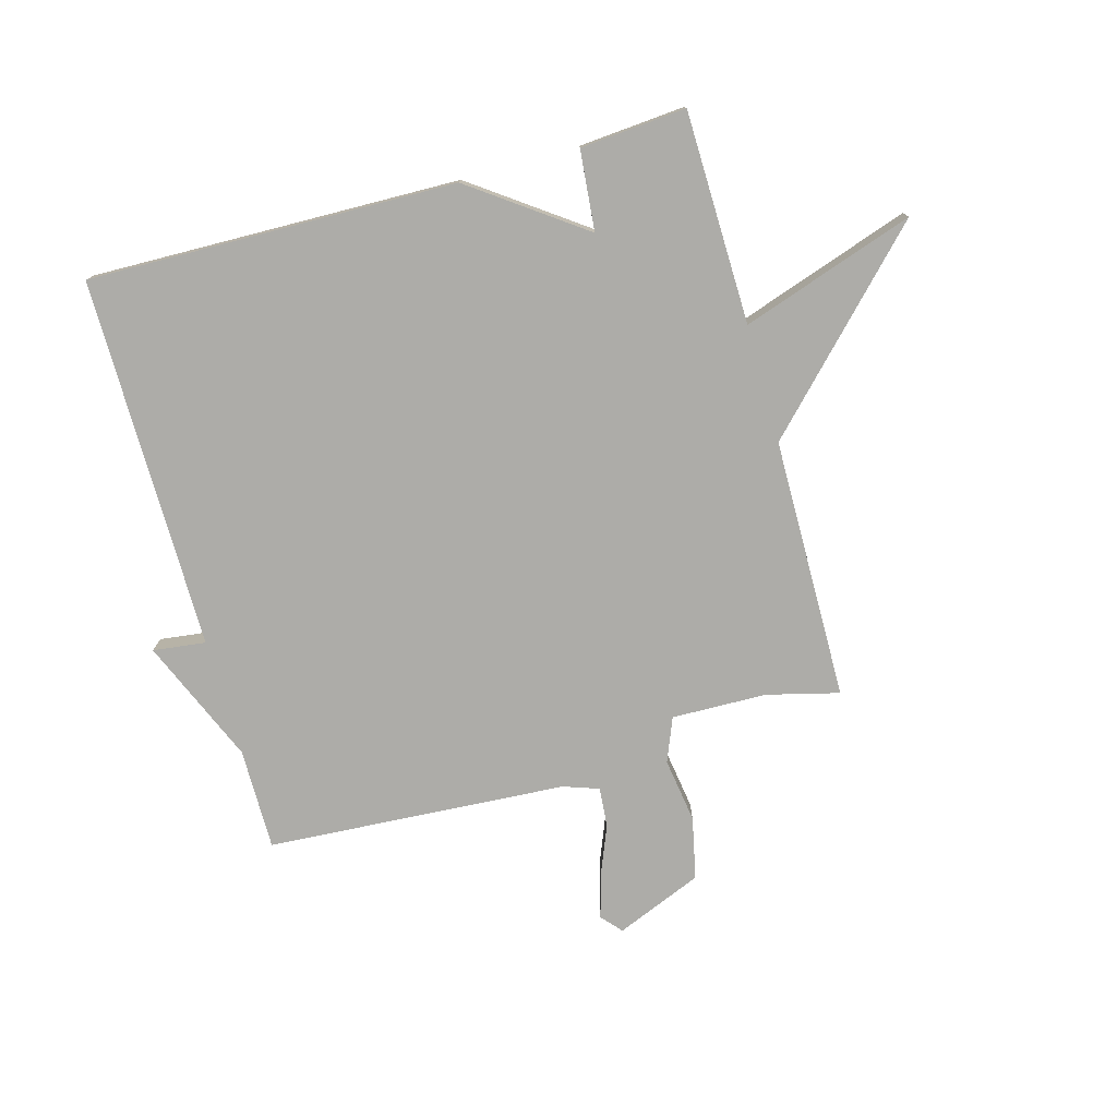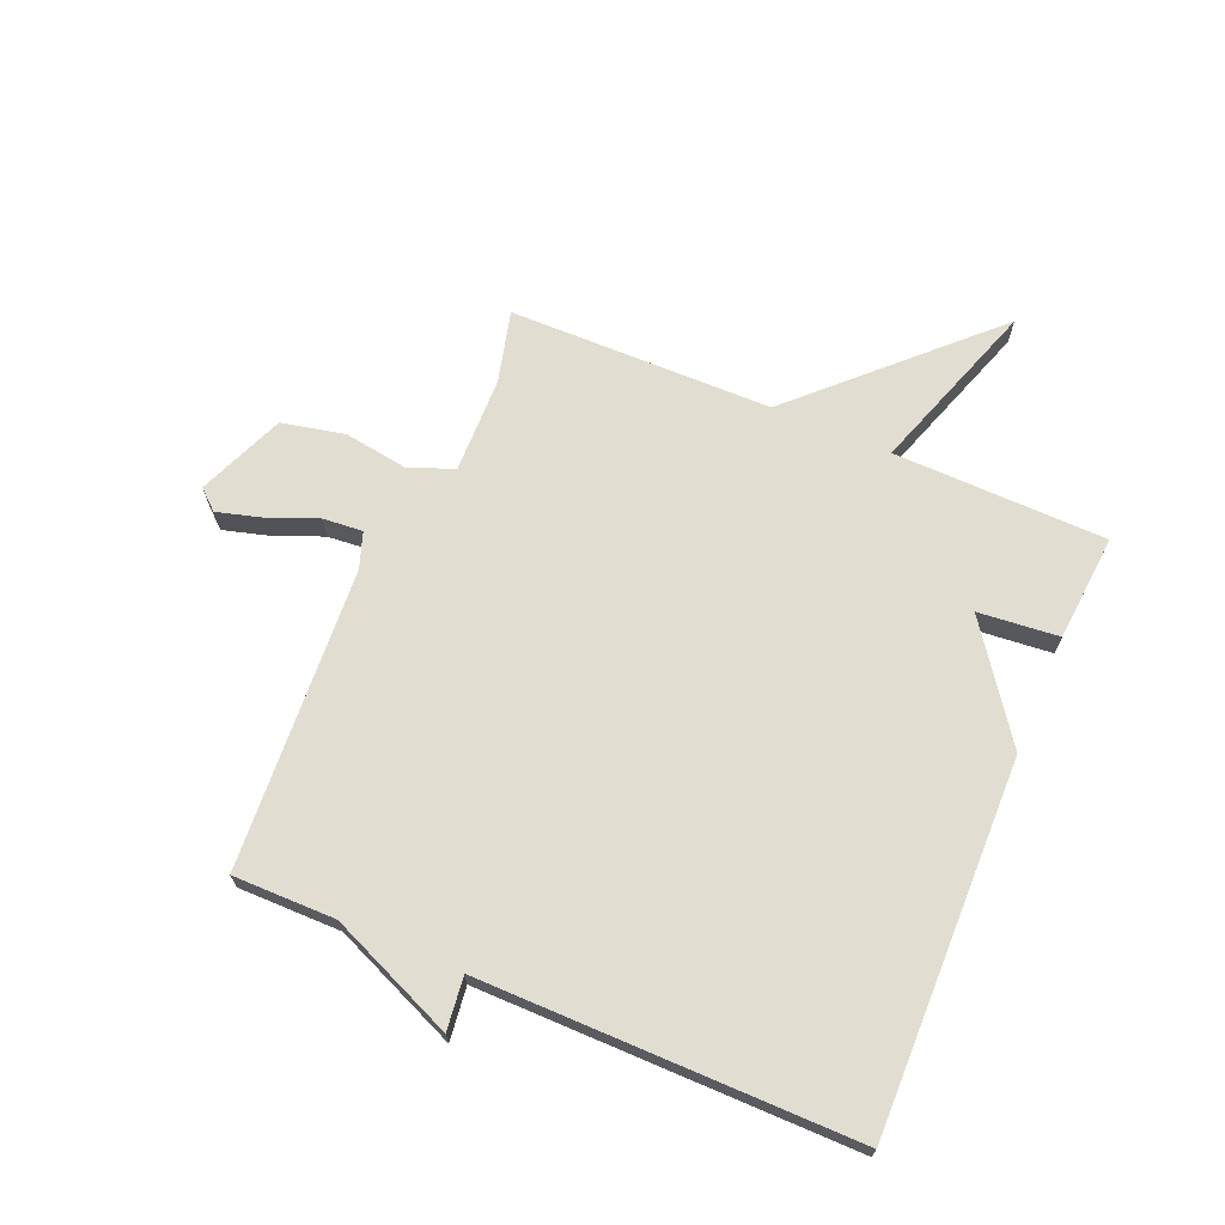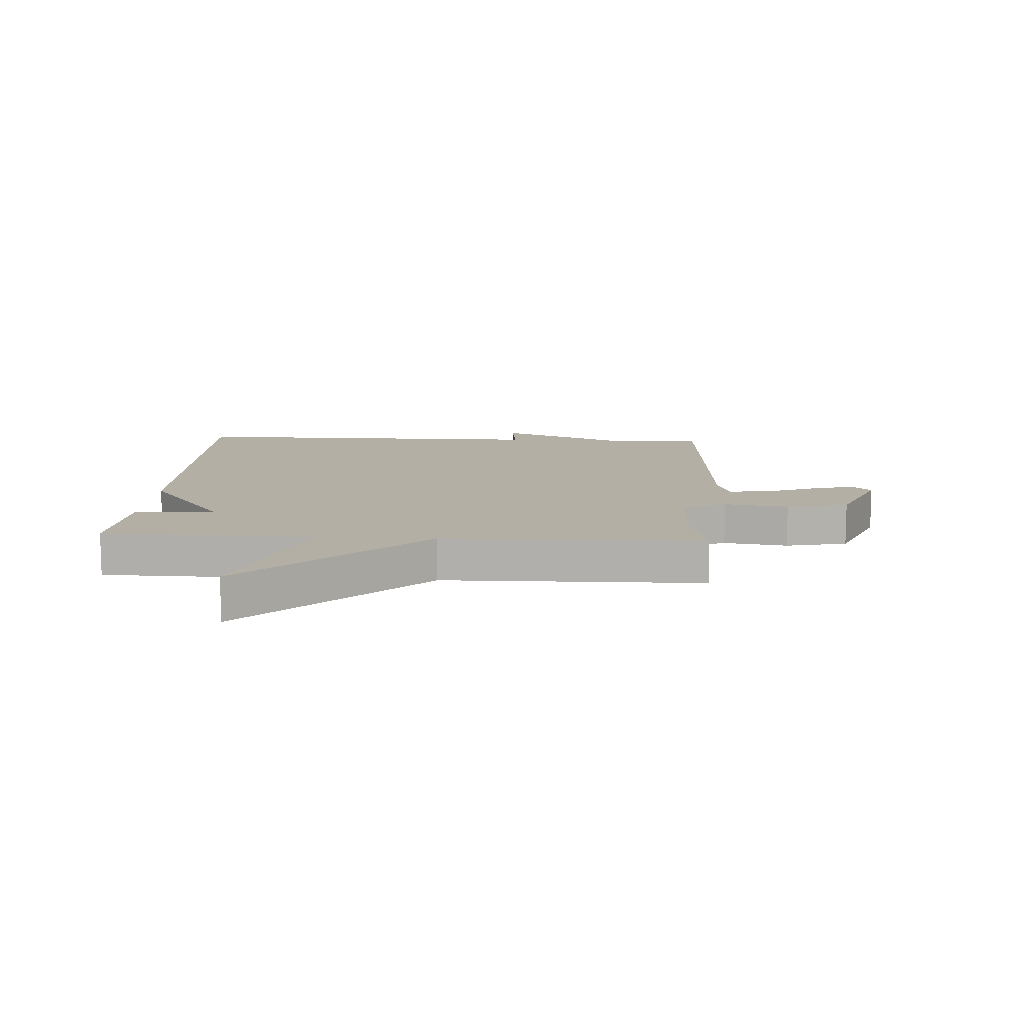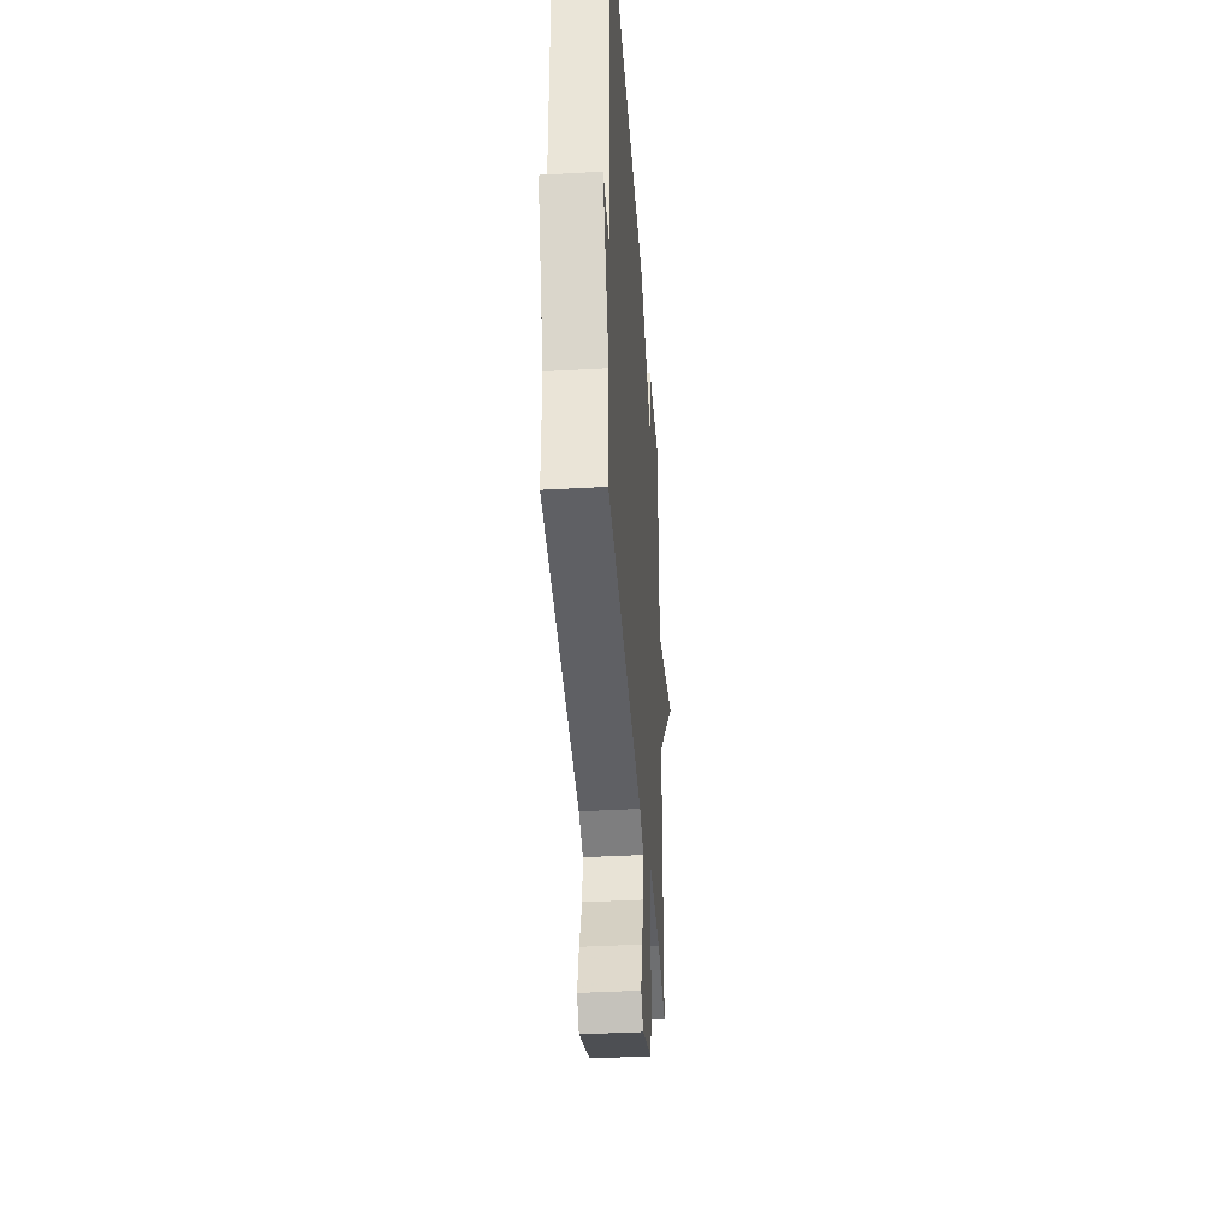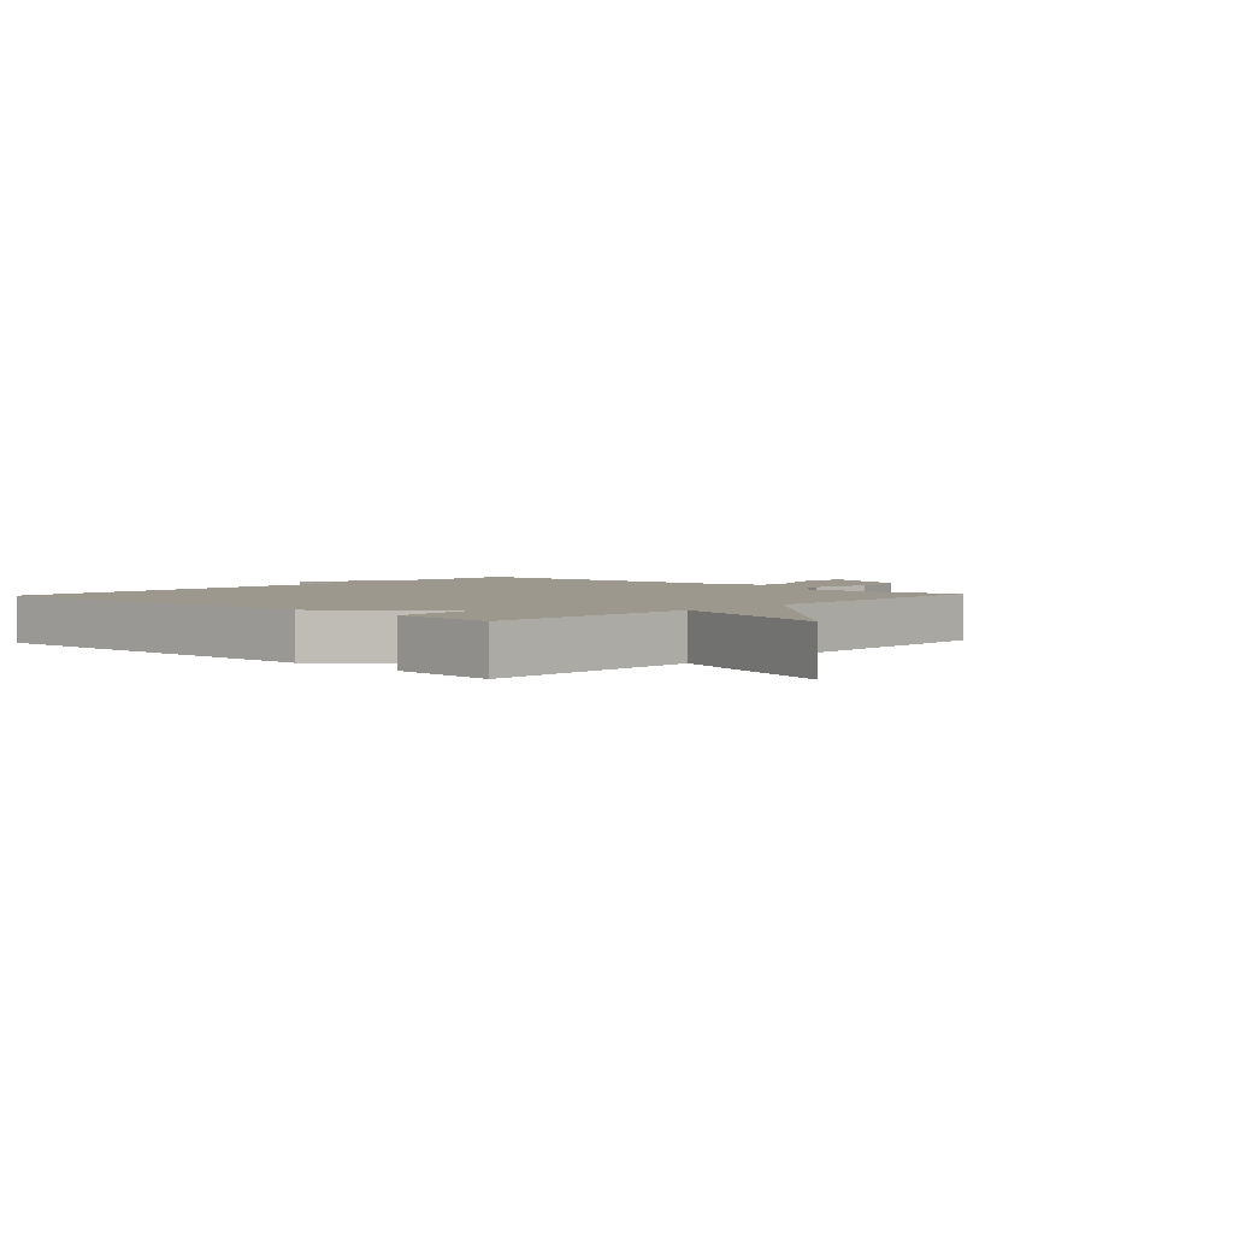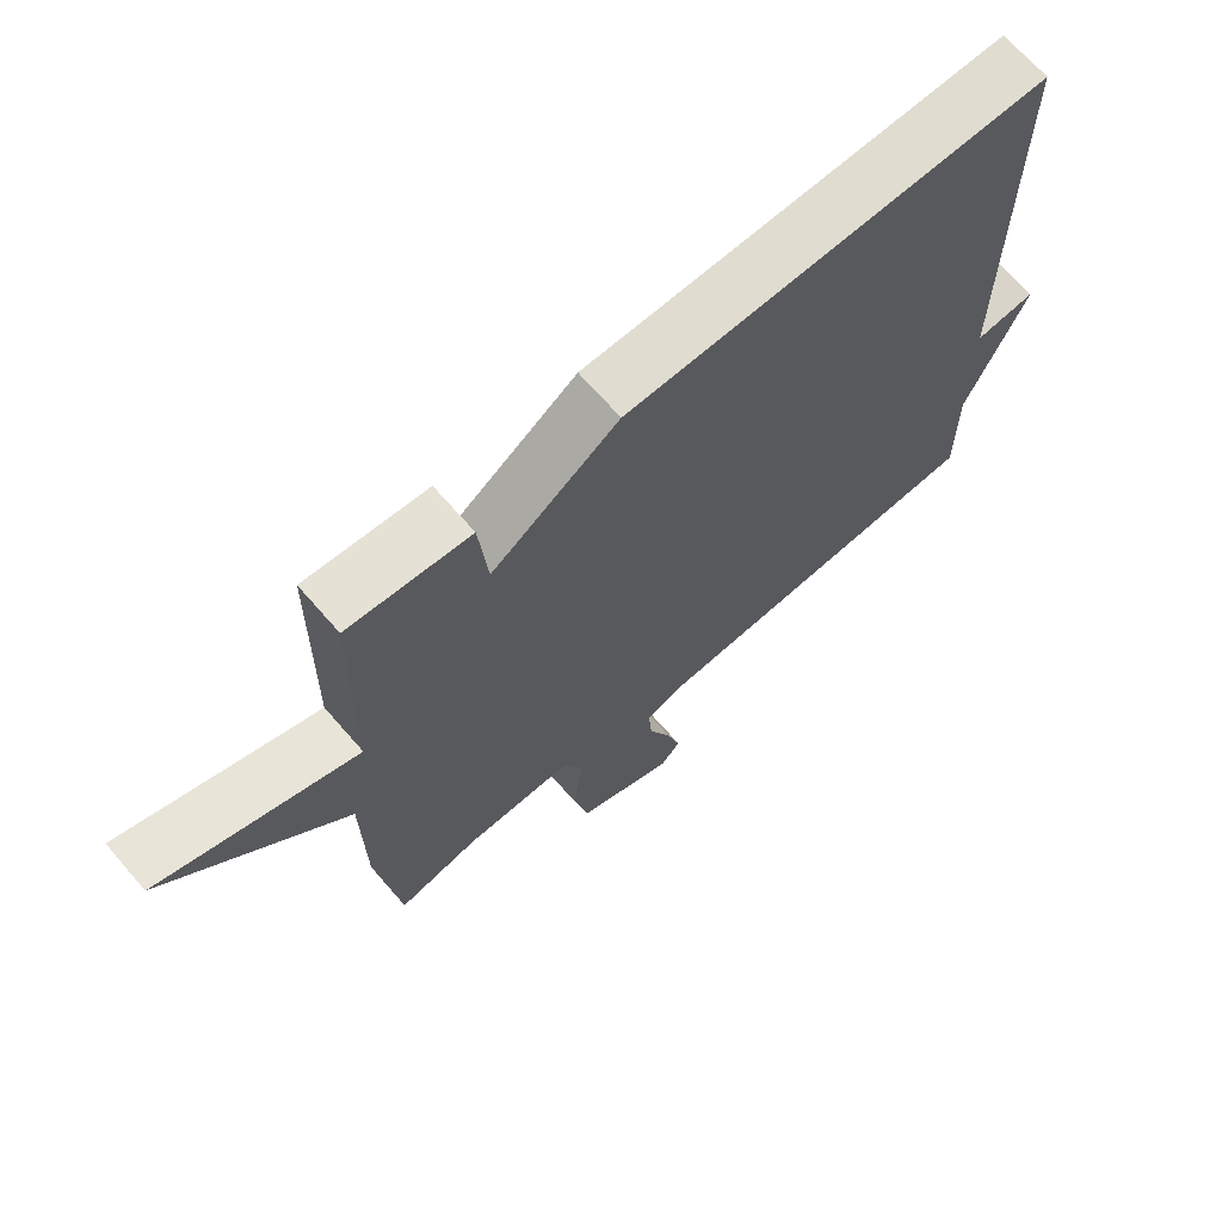
<metadata>
{"format":"obj","ext":"obj","renderer":"f3d","projection":"perspective","resolution":1024,"background":"white","views":[{"elev":-76.7,"azim":15.7,"up":"+Y"},{"elev":68.5,"azim":-66.9,"up":"+Y"},{"elev":11.3,"azim":93.4,"up":"+Y"},{"elev":-40.4,"azim":-86.0,"up":"+Z"},{"elev":3.1,"azim":42.6,"up":"+Y"},{"elev":68.3,"azim":139.0,"up":"+Z"}]}
</metadata>
<code>
v -0.5 0.07 0.5
v 0.121 0.07 0.486
v 0.308 0.07 0.351
v 0.321 0.07 0.486
v 0.5 0.07 0.5
v 0.506 0.07 0.142
v 0.798 0.07 0.24
v 0.506 0.07 -0.058
v 0.5 0.07 -0.5
v 0.379 0.07 -0.469
v 0.218 0.07 -0.465
v 0.188 0.07 -0.539
v 0.204 0.07 -0.648
v 0.181 0.07 -0.753
v 0.035 0.07 -0.813
v 0.005 0.07 -0.779
v 0.026 0.07 -0.705
v 0.06 0.07 -0.621
v 0.066 0.07 -0.554
v 0.006 0.07 -0.533
v -0.5 0.07 -0.5
v -0.499 0.07 -0.328
v -0.588 0.07 -0.117
v -0.499 0.07 -0.128
v -0.5 0 0.5
v 0.121 0 0.486
v 0.308 0 0.351
v 0.321 0 0.486
v 0.5 0 0.5
v 0.506 0 0.142
v 0.798 0 0.24
v 0.506 0 -0.058
v 0.5 0 -0.5
v 0.379 0 -0.469
v 0.218 0 -0.465
v 0.188 0 -0.539
v 0.204 0 -0.648
v 0.181 0 -0.753
v 0.035 0 -0.813
v 0.005 0 -0.779
v 0.026 0 -0.705
v 0.06 0 -0.621
v 0.066 0 -0.554
v 0.006 0 -0.533
v -0.5 0 -0.5
v -0.499 0 -0.328
v -0.588 0 -0.117
v -0.499 0 -0.128
f 22 23 24
f 20 21 22
f 19 20 22 24
f 16 17 18
f 15 16 18
f 14 15 18
f 13 14 18
f 12 13 18
f 11 12 18 19
f 8 9 10
f 8 10 11
f 6 7 8
f 5 6 8
f 4 5 8
f 3 4 8
f 11 19 24
f 8 11 24
f 3 8 24
f 2 3 24
f 1 2 24
f 48 47 46
f 46 45 44
f 48 46 44 43
f 42 41 40
f 42 40 39
f 42 39 38
f 42 38 37
f 42 37 36
f 43 42 36 35
f 34 33 32
f 35 34 32
f 32 31 30
f 32 30 29
f 32 29 28
f 32 28 27
f 48 43 35
f 48 35 32
f 48 32 27
f 48 27 26
f 48 26 25
f 1 25 26 2
f 2 26 27 3
f 3 27 28 4
f 4 28 29 5
f 5 29 30 6
f 6 30 31 7
f 7 31 32 8
f 8 32 33 9
f 9 33 34 10
f 10 34 35 11
f 11 35 36 12
f 12 36 37 13
f 13 37 38 14
f 14 38 39 15
f 15 39 40 16
f 16 40 41 17
f 17 41 42 18
f 18 42 43 19
f 19 43 44 20
f 20 44 45 21
f 21 45 46 22
f 22 46 47 23
f 23 47 48 24
f 24 48 25 1

</code>
